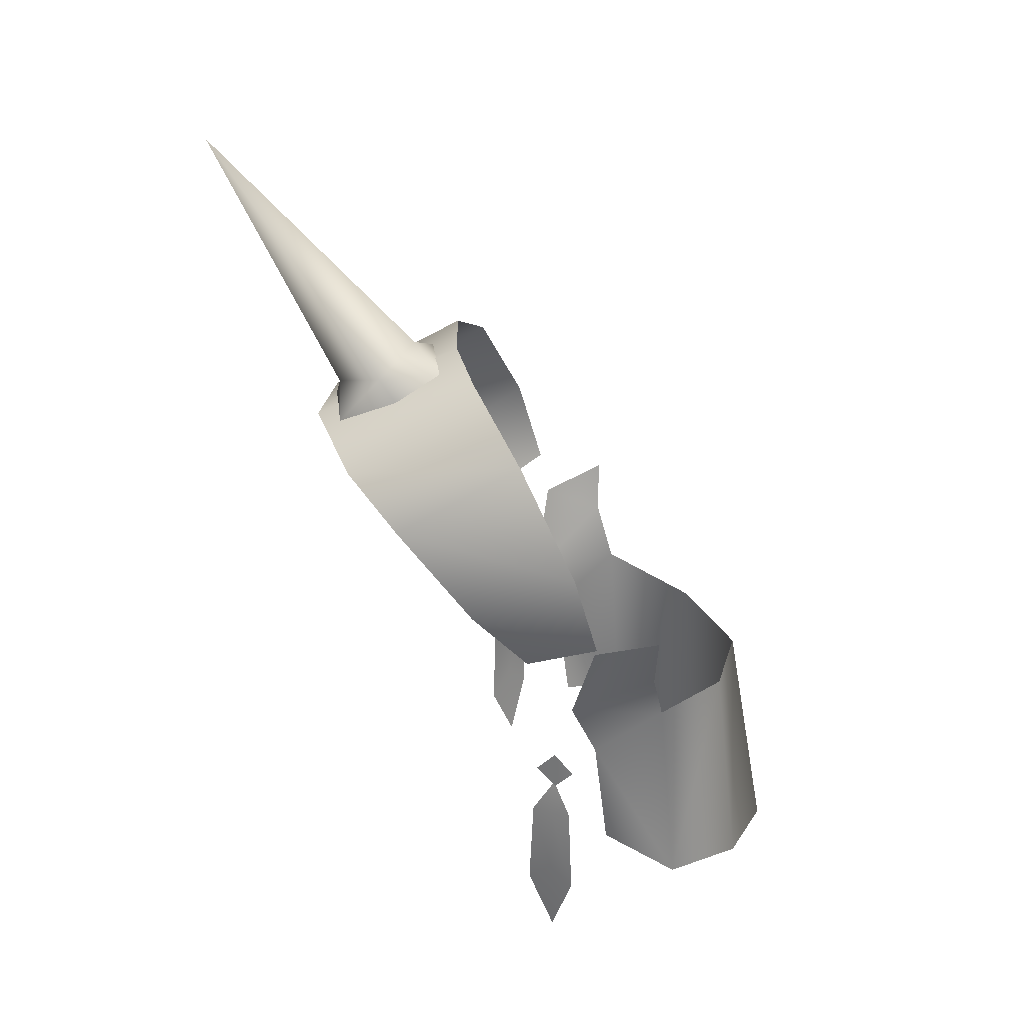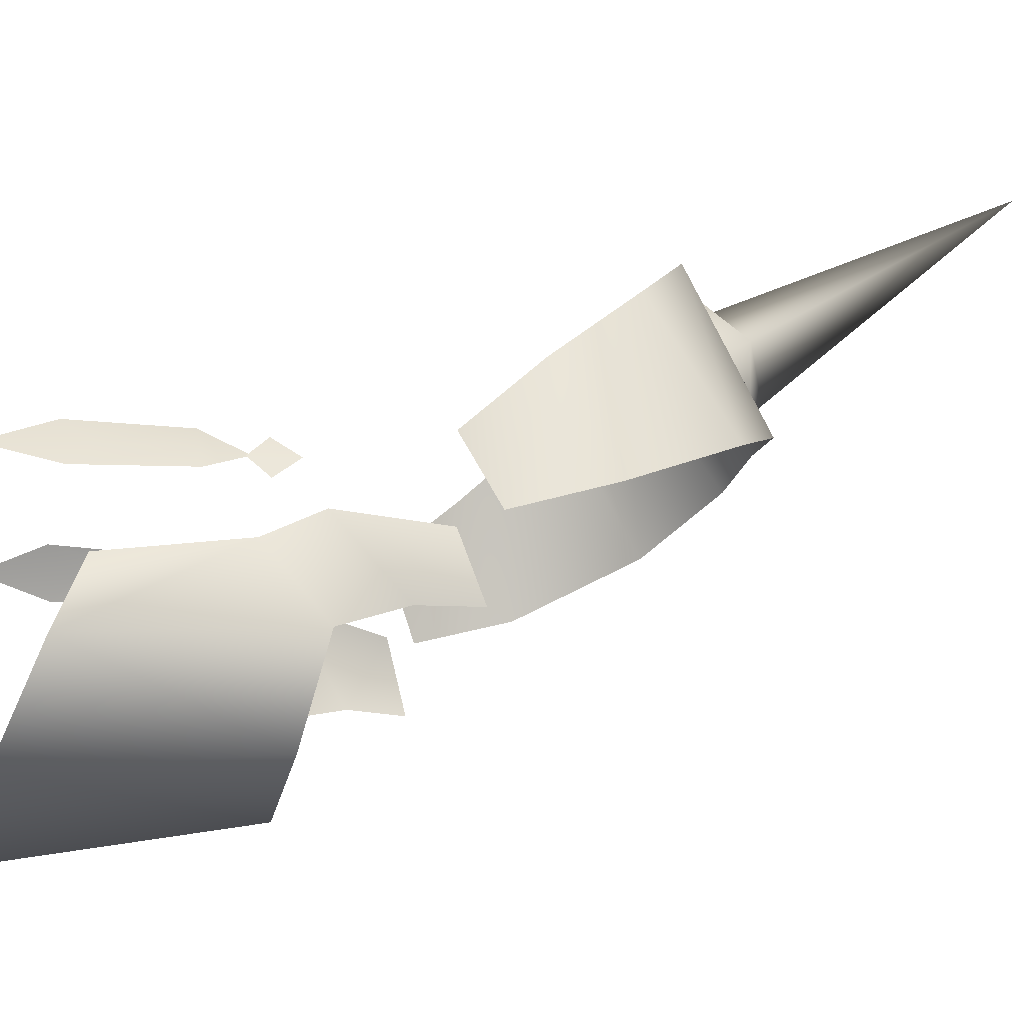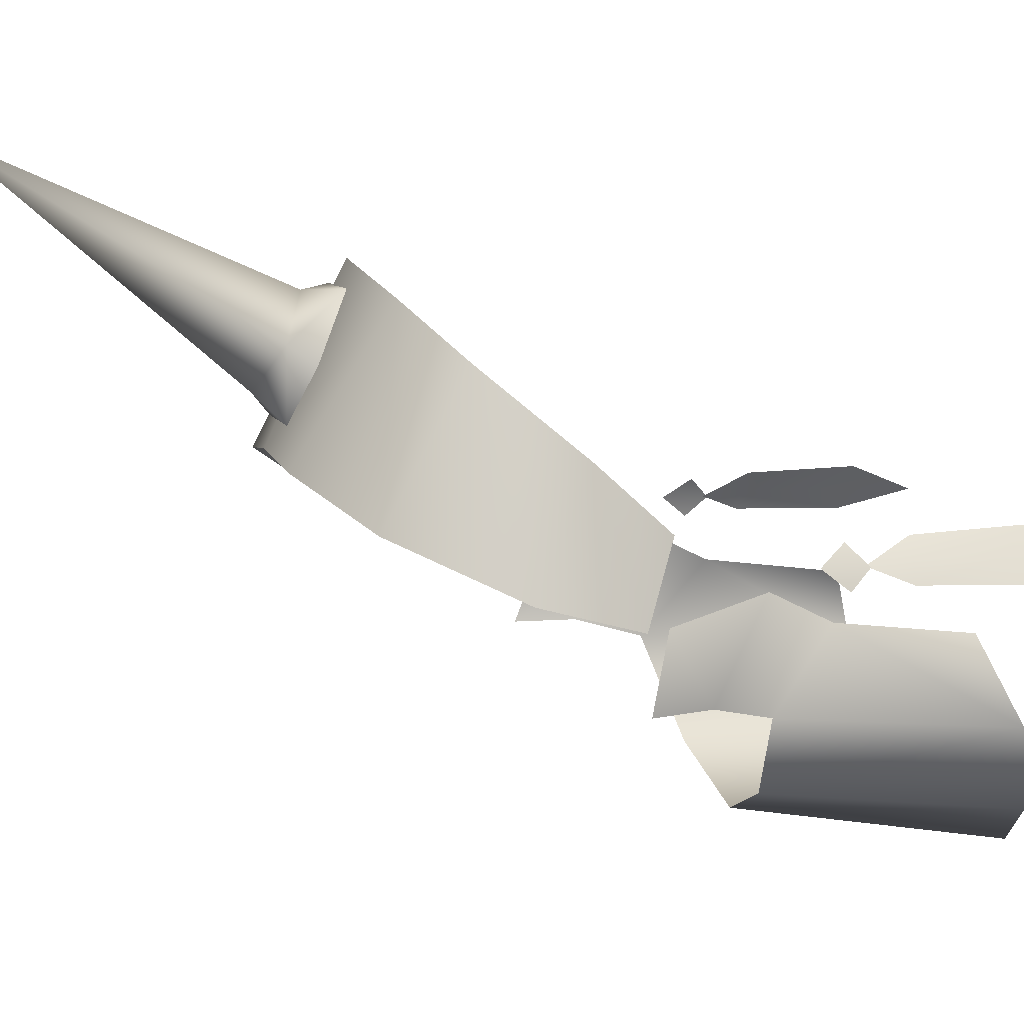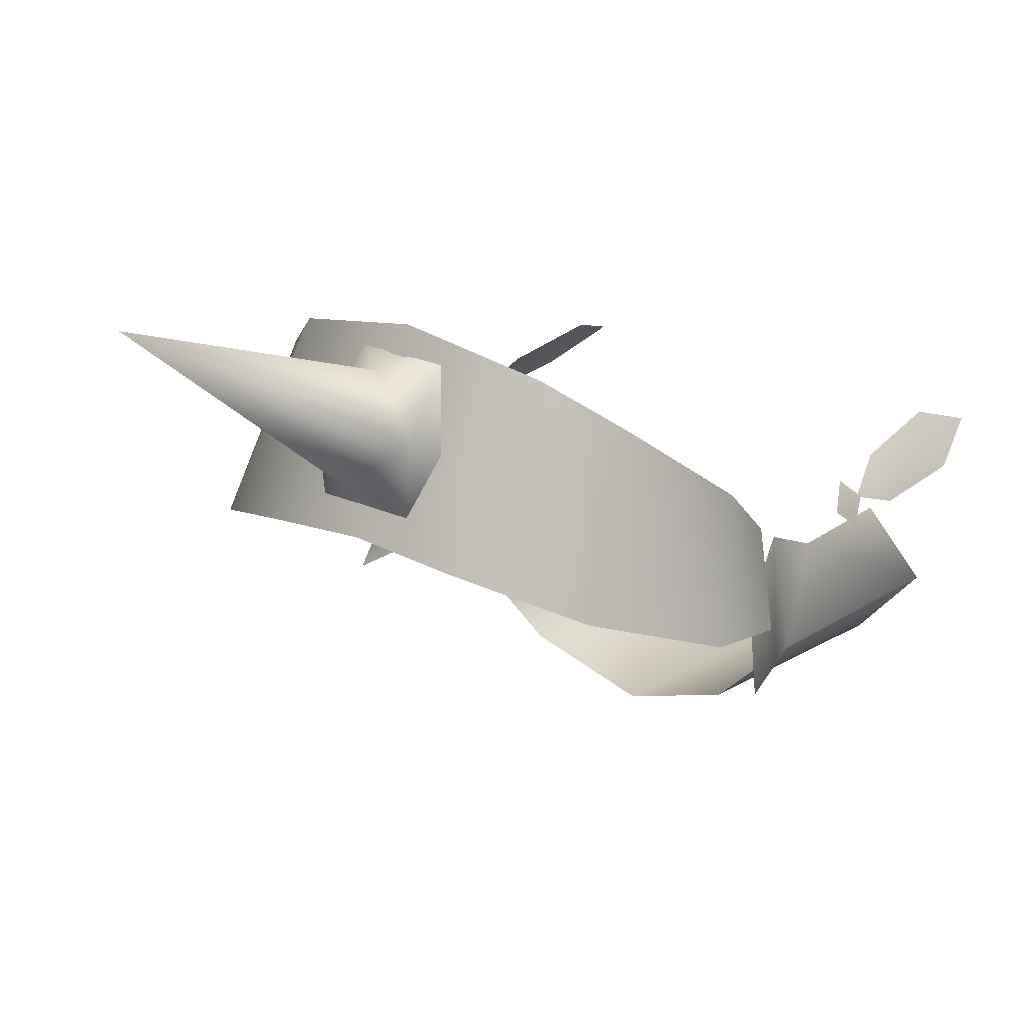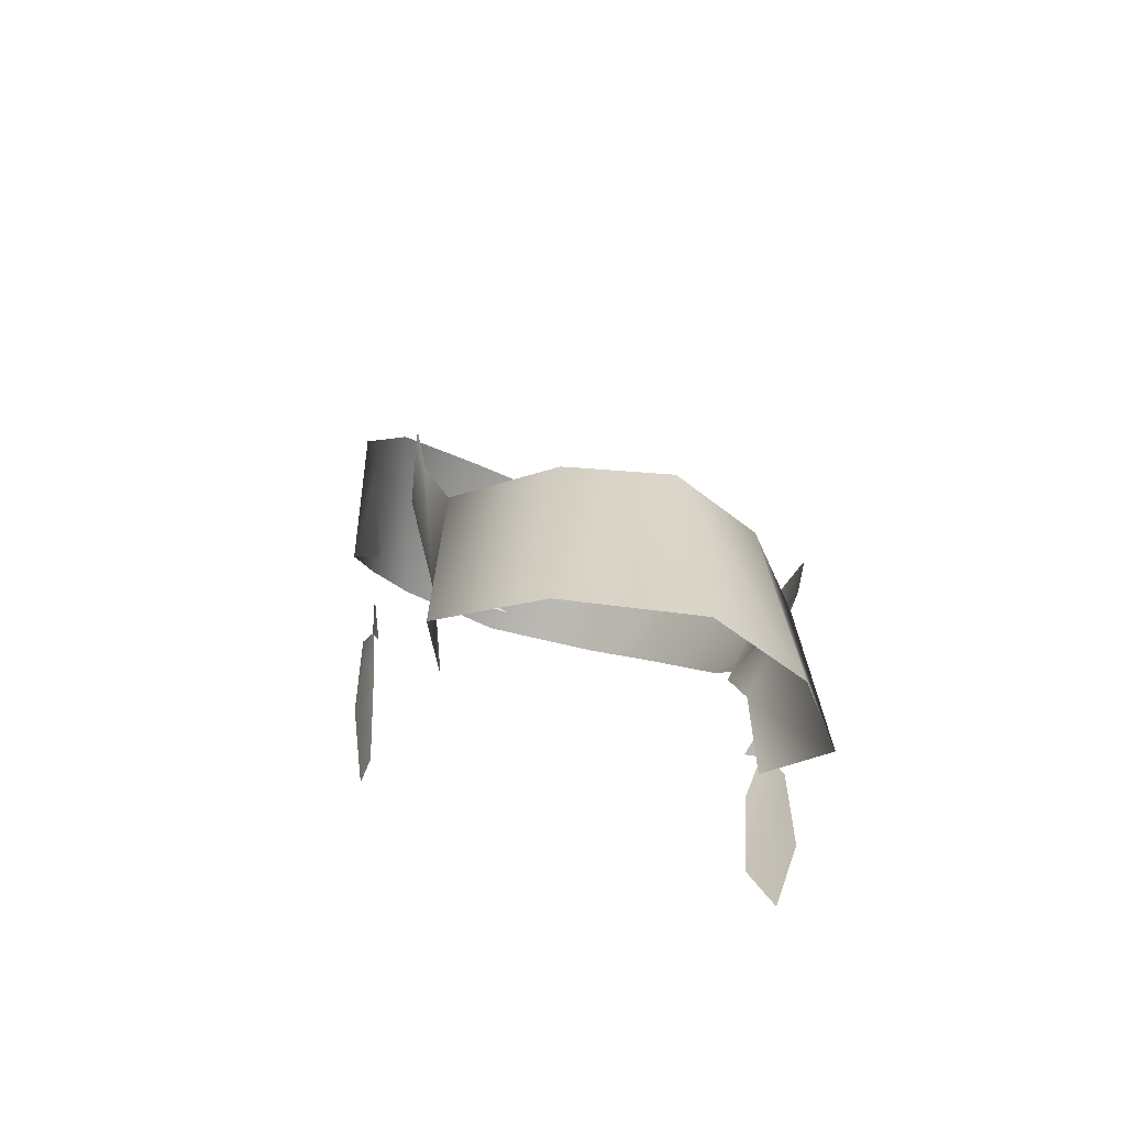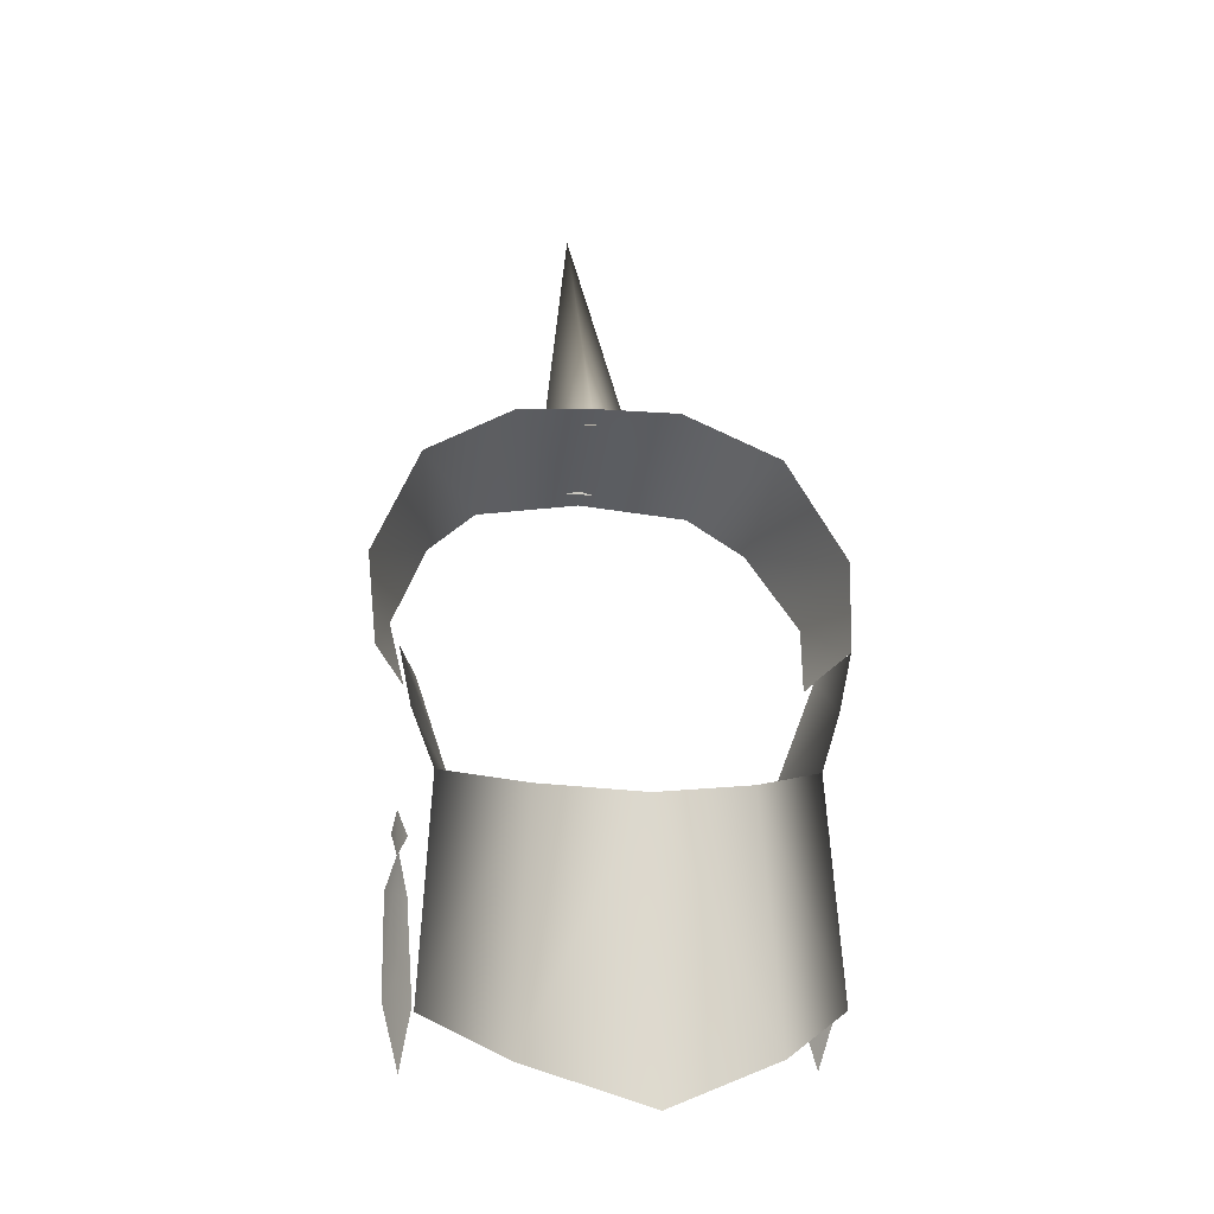
<metadata>
{"format":"obj","ext":"obj","renderer":"f3d","projection":"perspective","resolution":1024,"background":"white","views":[{"elev":29.4,"azim":83.1,"up":"+Y"},{"elev":-15.8,"azim":79.4,"up":"+Z"},{"elev":8.6,"azim":-104.9,"up":"+Z"},{"elev":25.7,"azim":-145.0,"up":"+Z"},{"elev":-53.0,"azim":157.6,"up":"+Y"},{"elev":-8.2,"azim":171.8,"up":"+Y"}]}
</metadata>
<code>
g mesh00
v -7.657 43.12 -6.322
v -6.129 44.23 -3.43
v -6.338 49.29 -2.79
v -6.989 51.56 -5.66
v -6.161 51.42 -1.723
v -7.81 53.82 -5.065
v -7.474 55.19 -2.469
v -8.251 55.99 -5.129
v 6.338 49.29 -2.79
v 6.129 44.23 -3.43
v 7.657 43.12 -6.322
v 6.989 51.56 -5.634
v 7.81 53.82 -5.065
v 6.161 51.42 -1.723
v 8.251 55.99 -5.129
v 7.474 55.19 -2.469
v 3.882 50.86 -8.934
v 4.631 41.59 -9.915
v 0 50.49 -10.43
v 0 40.1 -12.27
v -4.631 41.59 -9.915
v -3.882 50.86 -8.934
f 1 2 3
f 4 5 6
f 6 5 7
f 6 7 8
f 9 10 11
f 12 13 14
f 14 13 15
f 14 15 16
f 14 9 12
f 12 9 11
f 12 11 17
f 17 11 18
f 17 18 19
f 18 20 19
f 19 20 21
f 19 21 22
f 22 21 1
f 22 1 4
f 4 1 3
f 4 3 5
v -1.577 66.14 3.55
v 0 67.01 4.474
v 1.577 66.14 3.55
v -1.837 66.17 6.147
v 0 65.36 7.768
v 0 76.49 12.74
v 0 76.49 12.74
v 0 67.01 4.474
v -1.837 66.17 6.147
v -1.443 64.13 7.876
v 0 65.36 7.768
v -2.255 65.24 5.504
v 0 67.01 4.474
v 0 76.49 12.74
v 1.837 66.17 6.147
v 0 65.36 7.768
v 1.837 66.17 6.147
v 1.577 66.14 3.55
v -8.254 49.46 -1.463
v -7.991 48.7 -0.7367
v -7.999 50.41 -0.7013
v -7.55 49.44 0.02359
v 8.254 49.46 -1.463
v 7.999 50.41 -0.7013
v 7.991 48.7 -0.7367
v 7.55 49.44 0.02359
v 0 64.13 7.876
v 1.443 64.13 7.876
v 2.255 65.24 5.504
v -4.438 63.14 7.739
v -7.111 64.34 0.7492
v -6.545 61.3 5.889
v -9.214 60.02 -1.267
v -8.178 57.86 2.9
v -8.979 56.38 -2.296
v -7.746 55.15 0.5095
v 7.746 55.15 0.5095
v 8.979 56.38 -2.296
v 8.178 57.86 2.9
v 9.214 60.02 -1.267
v 6.545 61.3 5.889
v 7.111 64.34 0.7492
v 4.438 63.14 7.739
v 3.295 66.45 2.282
v 0 63.84 8.778
v 0 66.6 2.642
v -3.295 66.45 2.282
f 23 24 25
f 26 27 28
f 26 29 30
f 31 32 33
f 24 23 31
f 31 23 34
f 31 34 32
f 35 36 37
f 37 36 38
f 39 40 24
f 41 42 43
f 43 42 44
f 45 46 47
f 47 46 48
f 32 49 33
f 33 49 50
f 33 50 39
f 39 50 51
f 39 51 40
f 52 53 54
f 54 53 55
f 54 55 56
f 56 55 57
f 56 57 58
f 59 60 61
f 61 60 62
f 61 62 63
f 63 62 64
f 63 64 65
f 65 64 66
f 65 66 67
f 67 66 68
f 67 68 52
f 52 68 69
f 52 69 53
v 7.314 43.18 0.3058
v 8.013 44.18 -0.5889
v 7.537 47.23 0.1722
v 8.109 47.31 -0.5771
v 7.935 48.88 -0.7013
v 7.314 43.18 0.3058
v 7.853 40.73 -0.7029
v 8.013 44.18 -0.5889
v 8.528 43.38 -1.454
v 8.472 47.38 -1.297
f 70 71 72
f 72 71 73
f 72 73 74
f 75 76 77
f 77 76 78
f 77 78 73
f 73 78 79
f 73 79 74
v -7.537 47.23 0.1722
v -8.109 47.31 -0.5771
v -7.314 43.18 0.3058
v -8.013 44.18 -0.5889
v -7.853 40.73 -0.7029
v -7.537 47.23 0.1722
v -7.935 48.88 -0.7013
v -8.109 47.31 -0.5771
v -8.472 47.38 -1.297
v -8.528 43.38 -1.454
f 80 81 82
f 82 81 83
f 82 83 84
f 85 86 87
f 87 86 88
f 87 88 83
f 83 88 89
f 83 89 84
g mesh01

</code>
